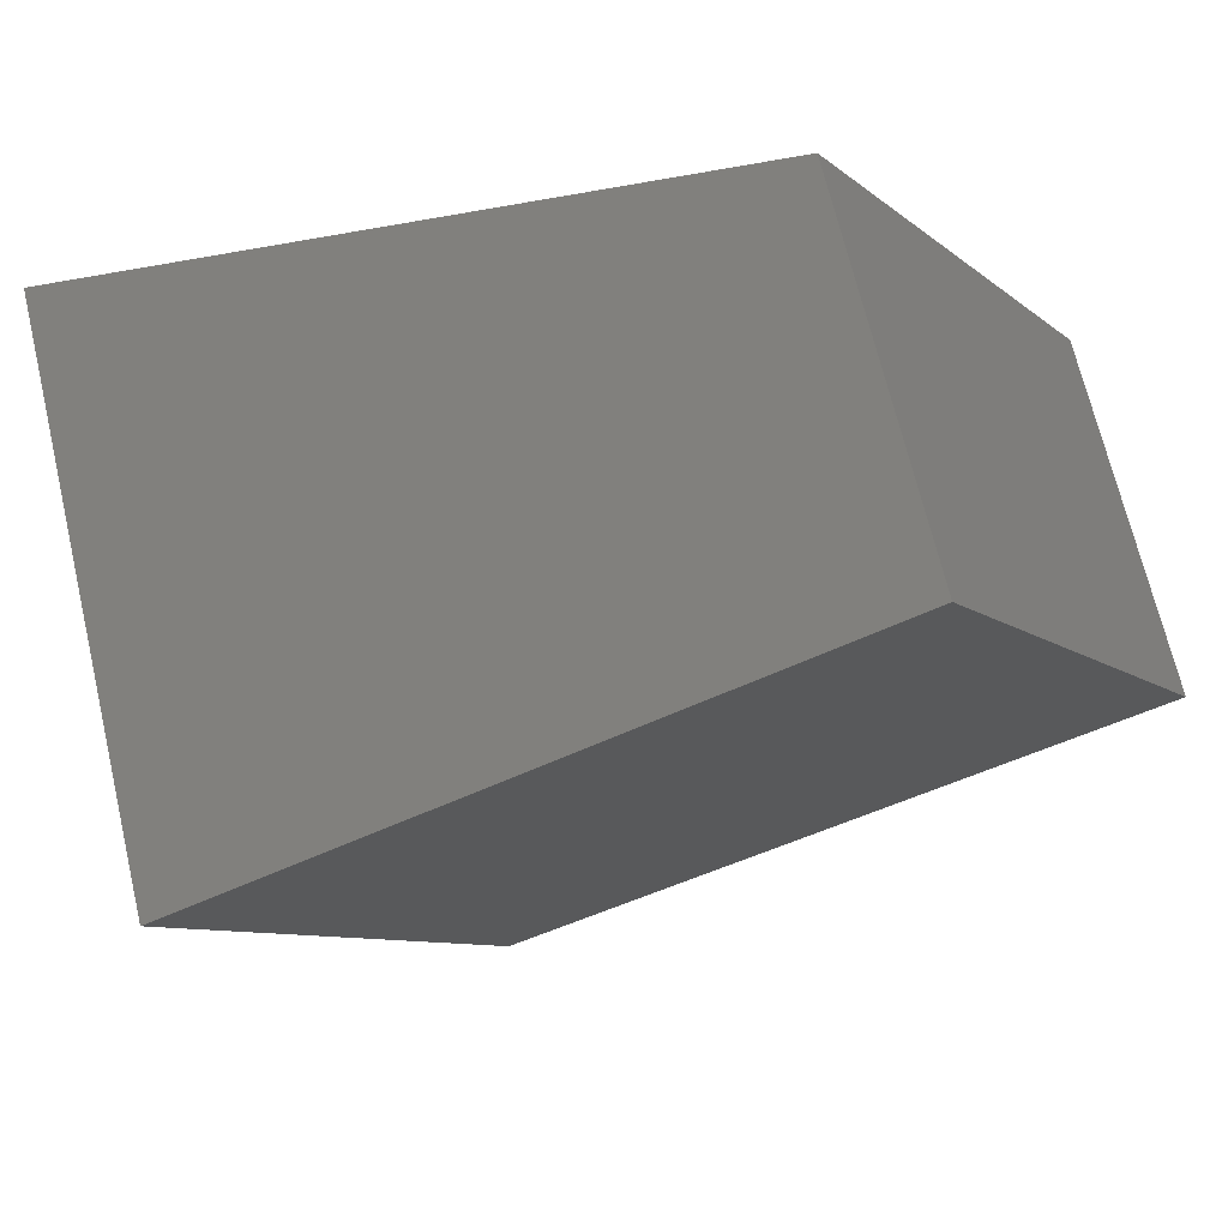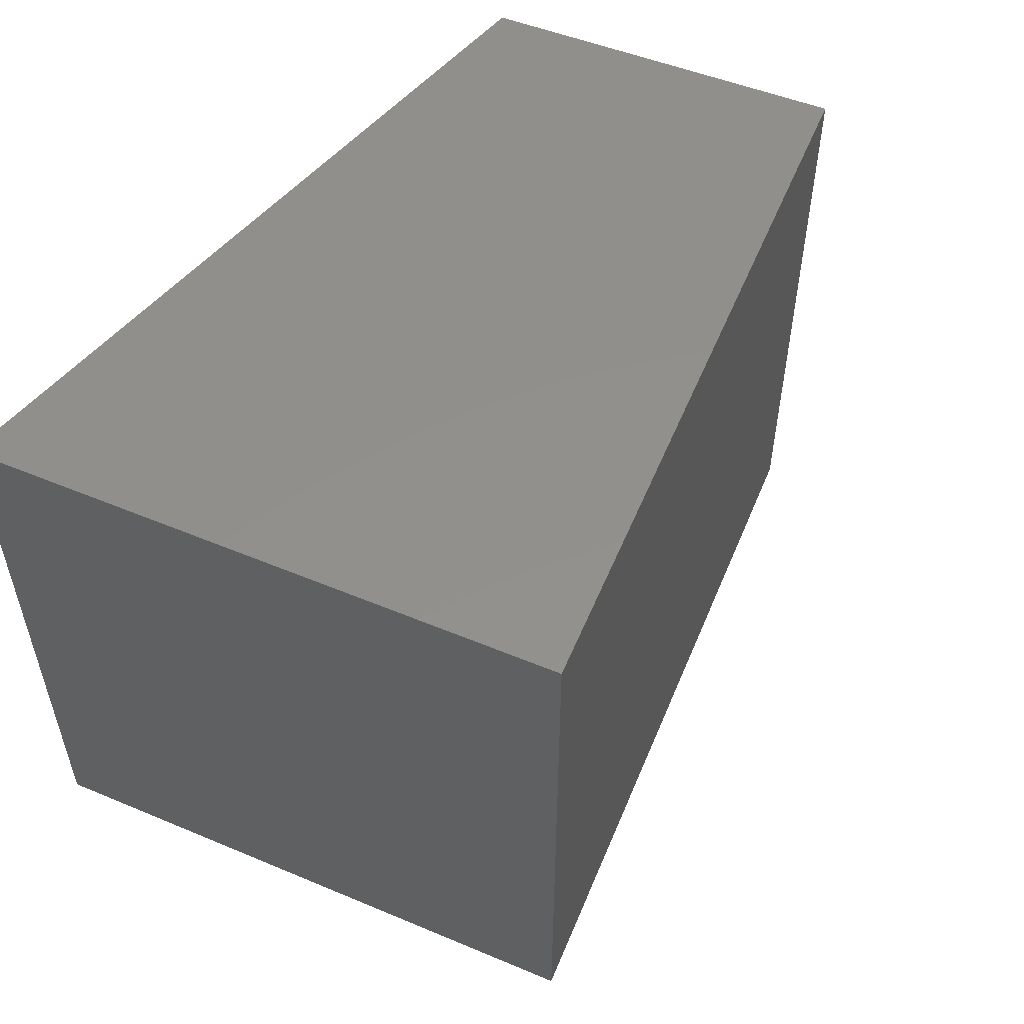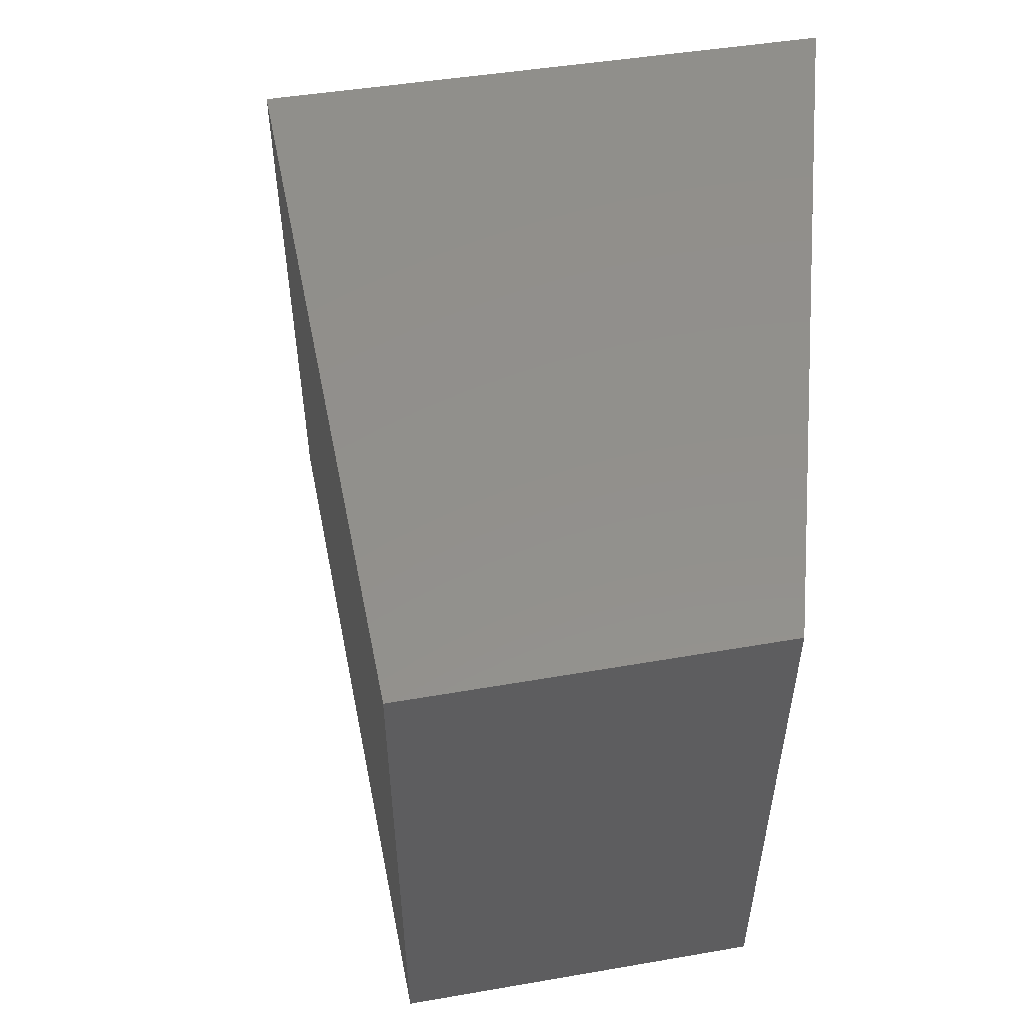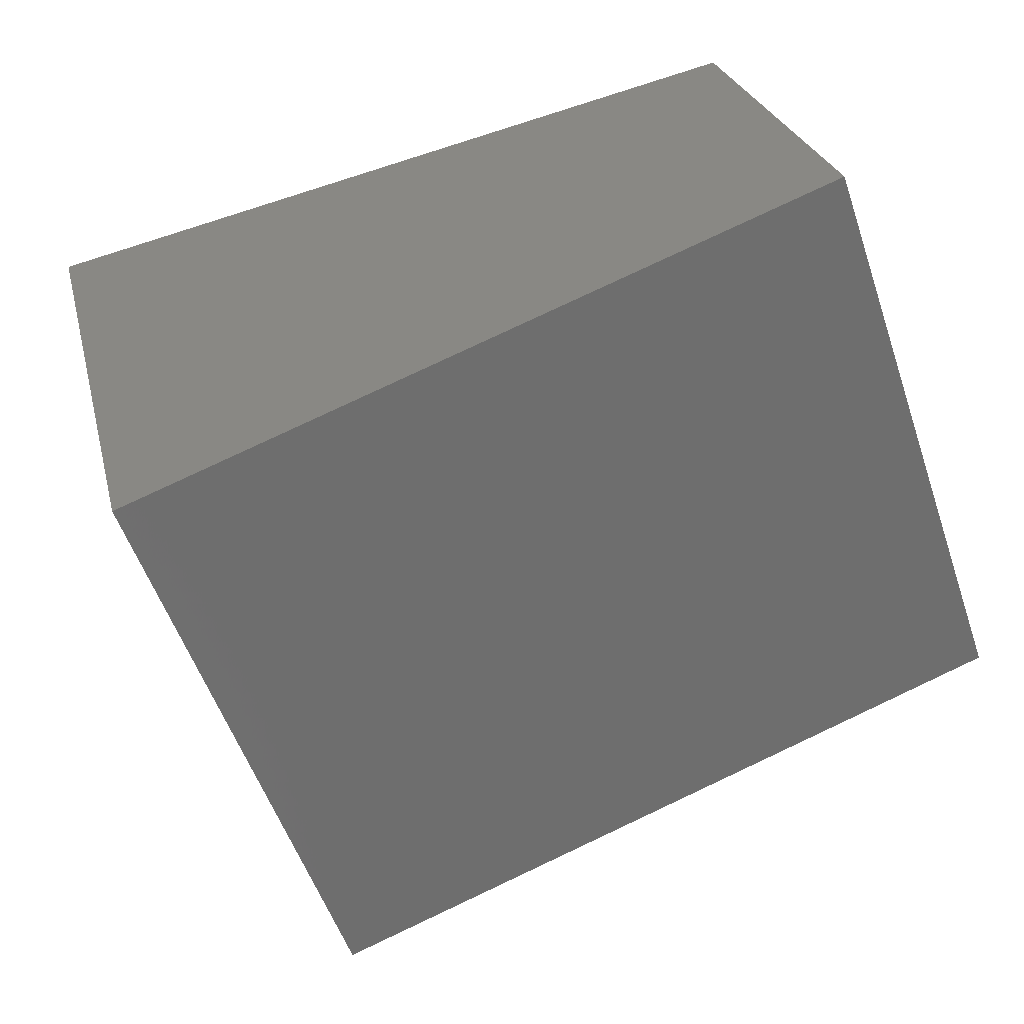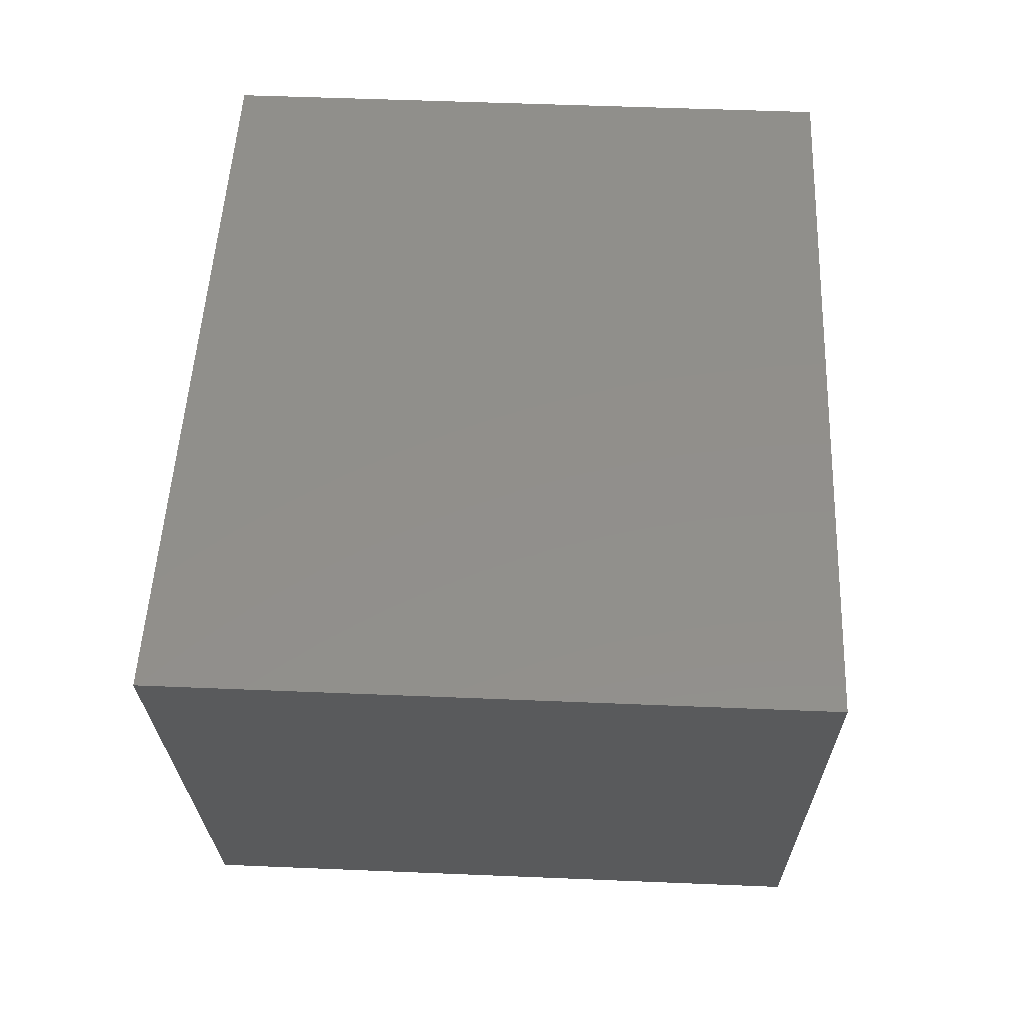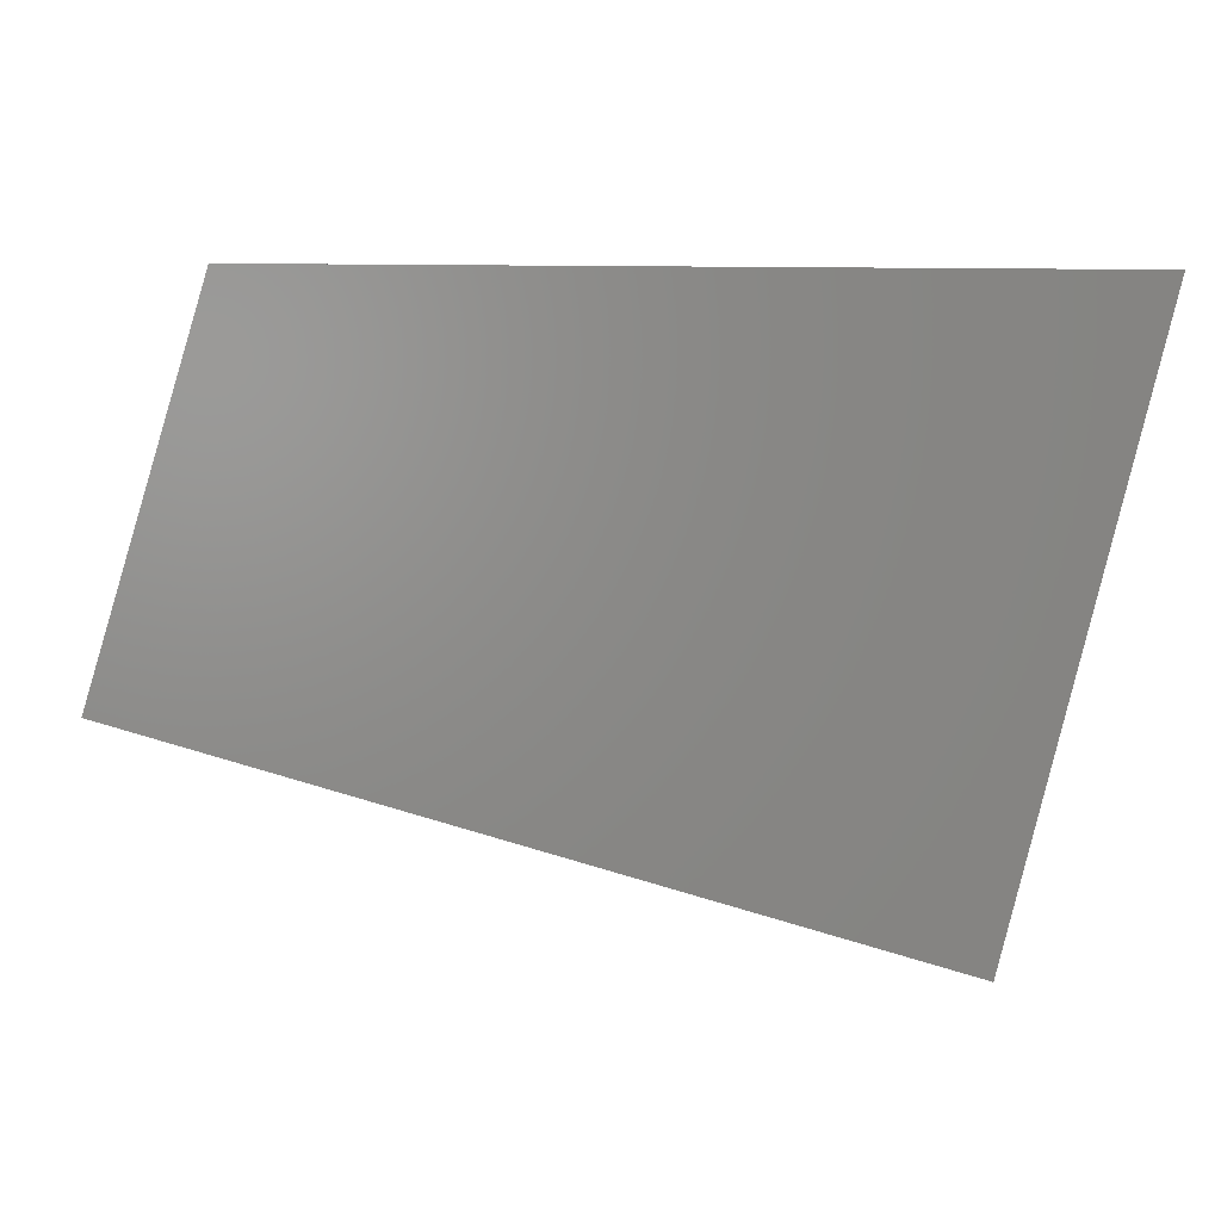
<metadata>
{"format":"stl","ext":"stl","renderer":"f3d","projection":"perspective","resolution":1024,"background":"white","views":[{"elev":-9.1,"azim":27.9,"up":"+Y"},{"elev":53.1,"azim":-51.0,"up":"+Z"},{"elev":53.4,"azim":95.5,"up":"+Z"},{"elev":-55.6,"azim":18.9,"up":"+Y"},{"elev":51.0,"azim":-87.4,"up":"+Y"},{"elev":2.8,"azim":175.6,"up":"+Y"}]}
</metadata>
<code>
# stl→obj: 12 verts, 20 faces
v 0.1346 -0.03686 -0.01587
v -0.03051 0.5868 0.6349
v -0.03051 0.5868 -0.01587
v 0.1346 -0.03686 0.6349
v 0.8132 0.5868 0.6349
v 0.8132 0.5868 -0.01587
v 0.9233 0.2016 -0.01587
v 0.9233 0.2016 0.6349
v -0.03051 0.5868 -0.03175
v 0.1346 -0.03686 -0.03175
v 0.8132 0.5868 -0.03175
v 0.9233 0.2016 -0.03175
f 1 2 3
f 1 4 2
f 3 5 6
f 3 2 5
f 7 4 1
f 7 8 4
f 1 3 9
f 1 9 10
f 5 2 4
f 5 4 8
f 6 8 7
f 6 5 8
f 3 6 11
f 3 11 9
f 7 1 10
f 7 10 12
f 11 10 9
f 11 12 10
f 6 7 12
f 6 12 11

</code>
